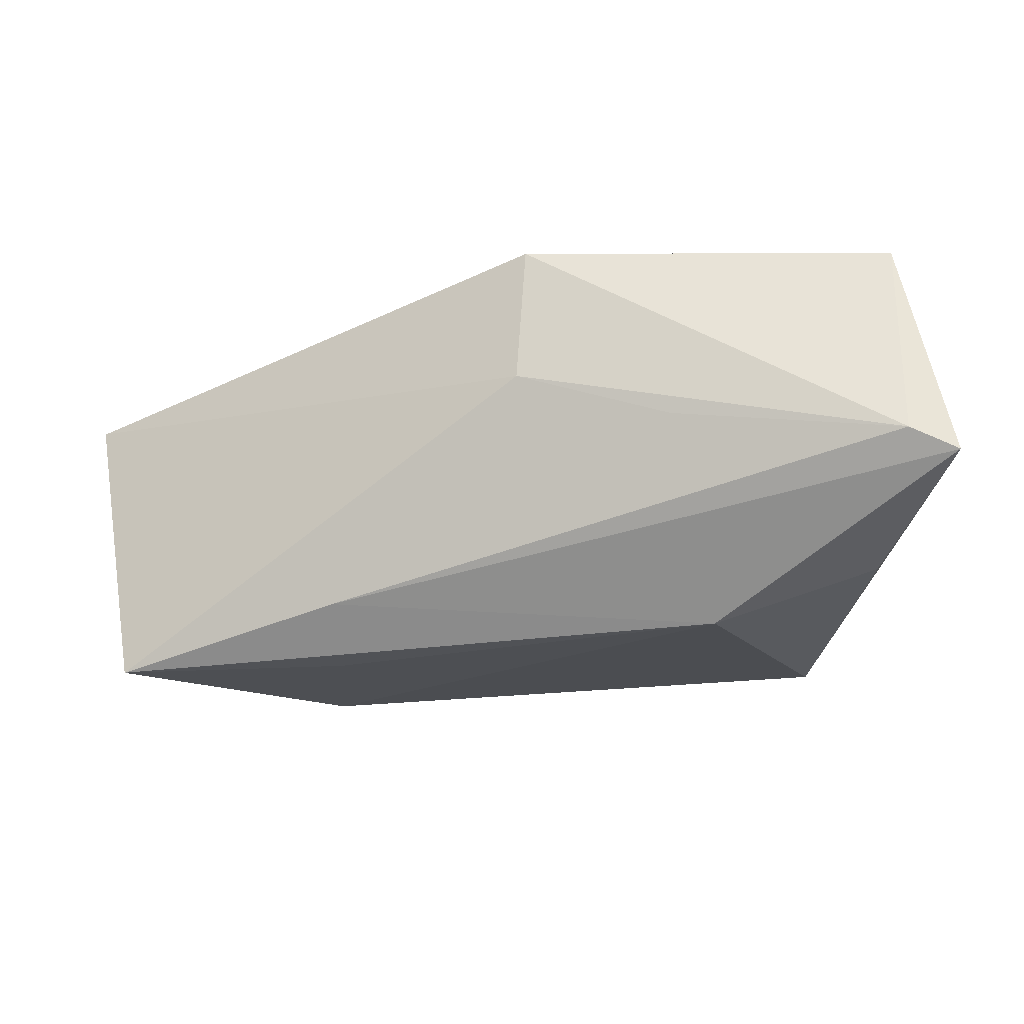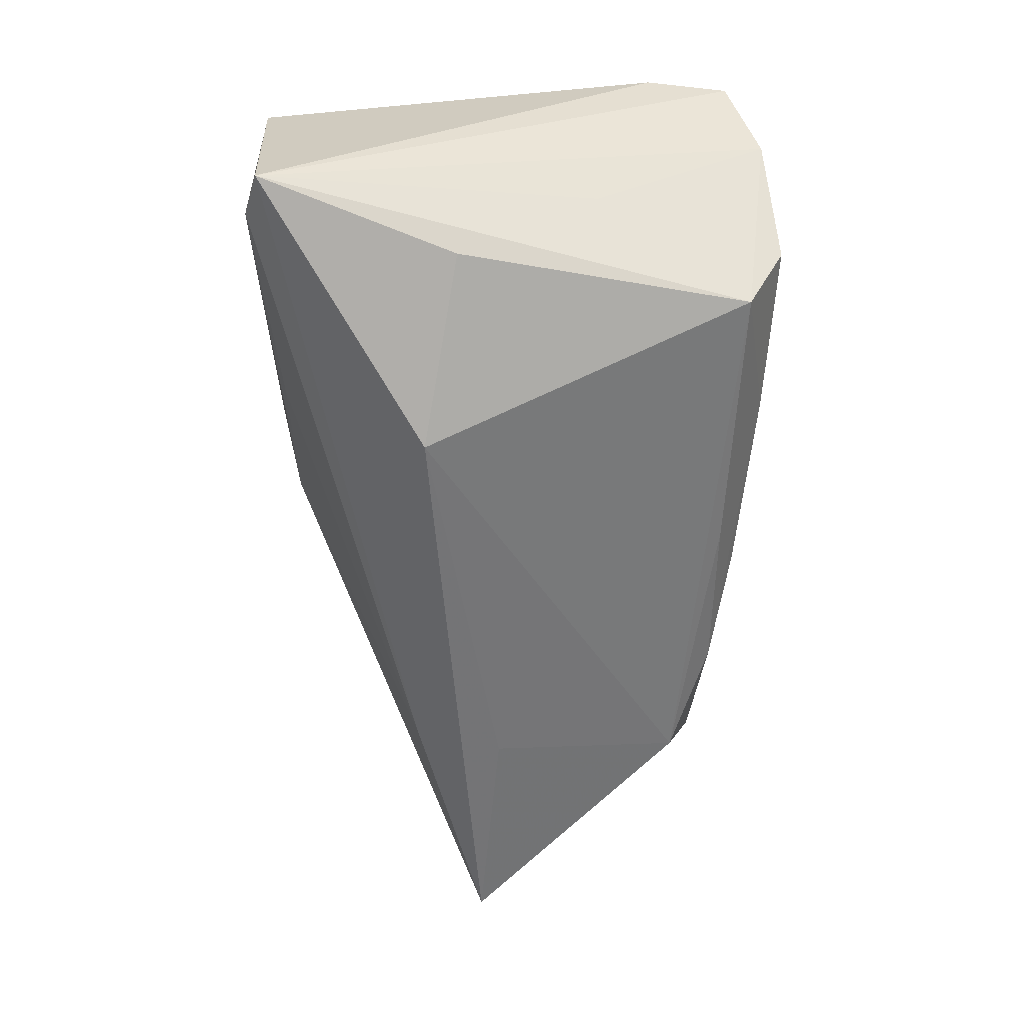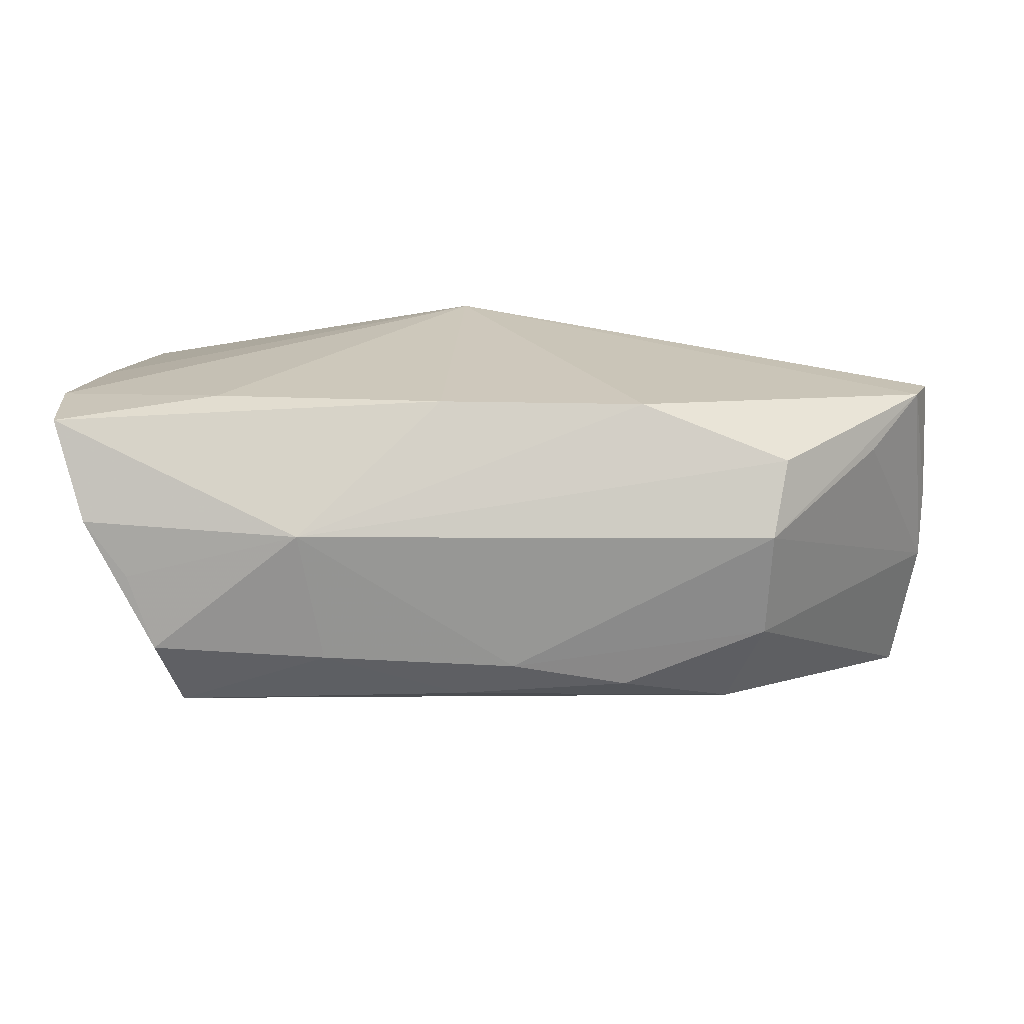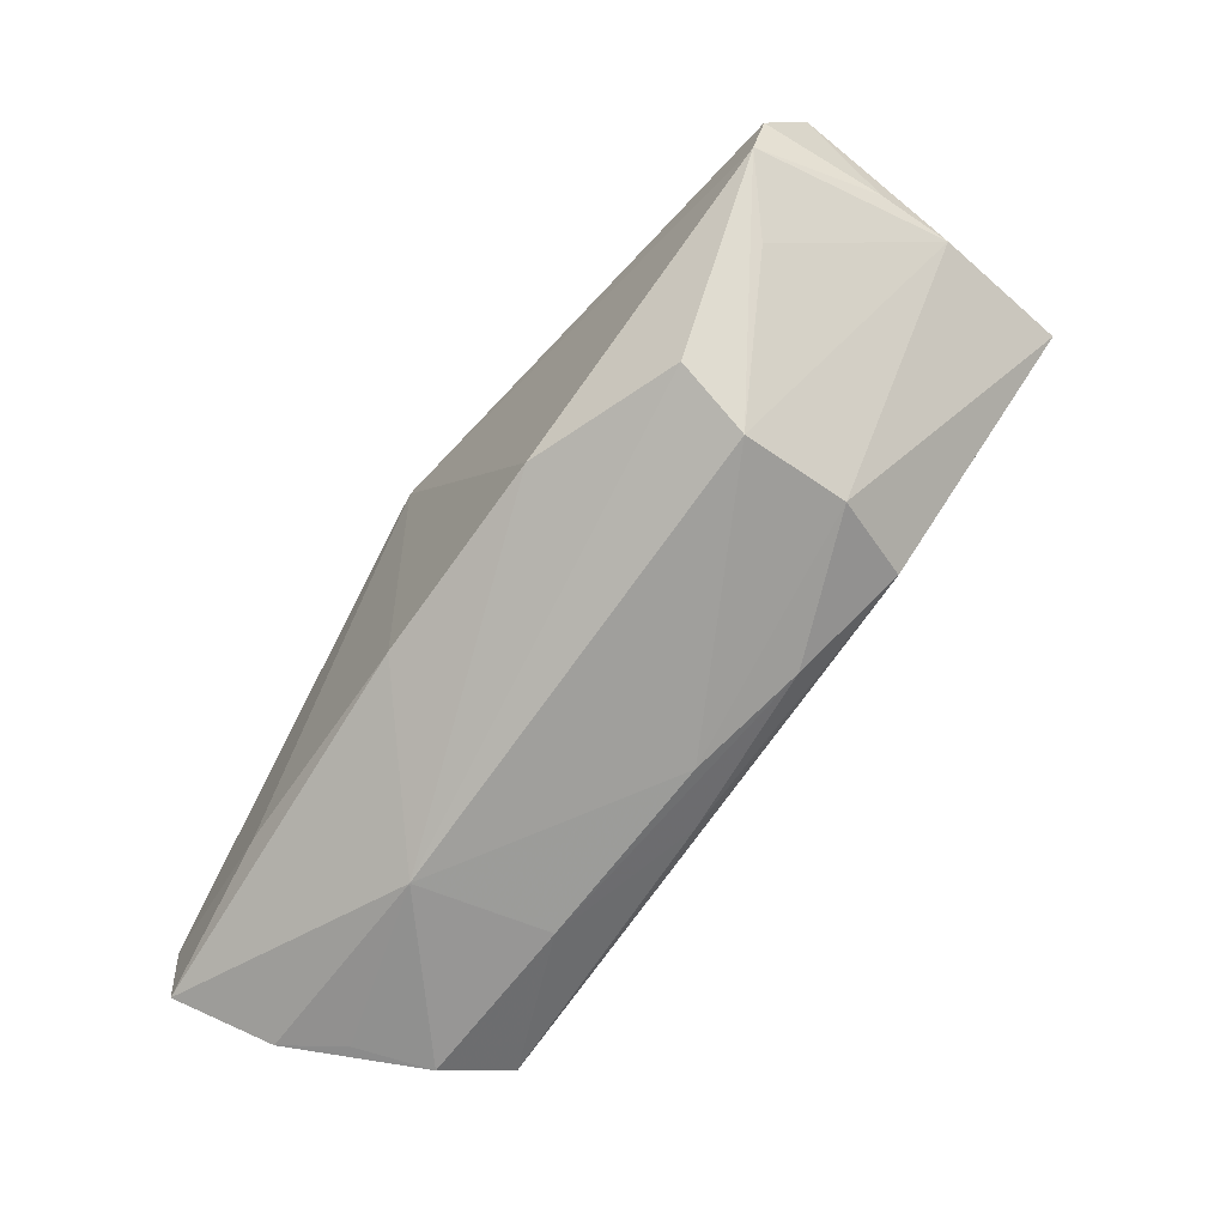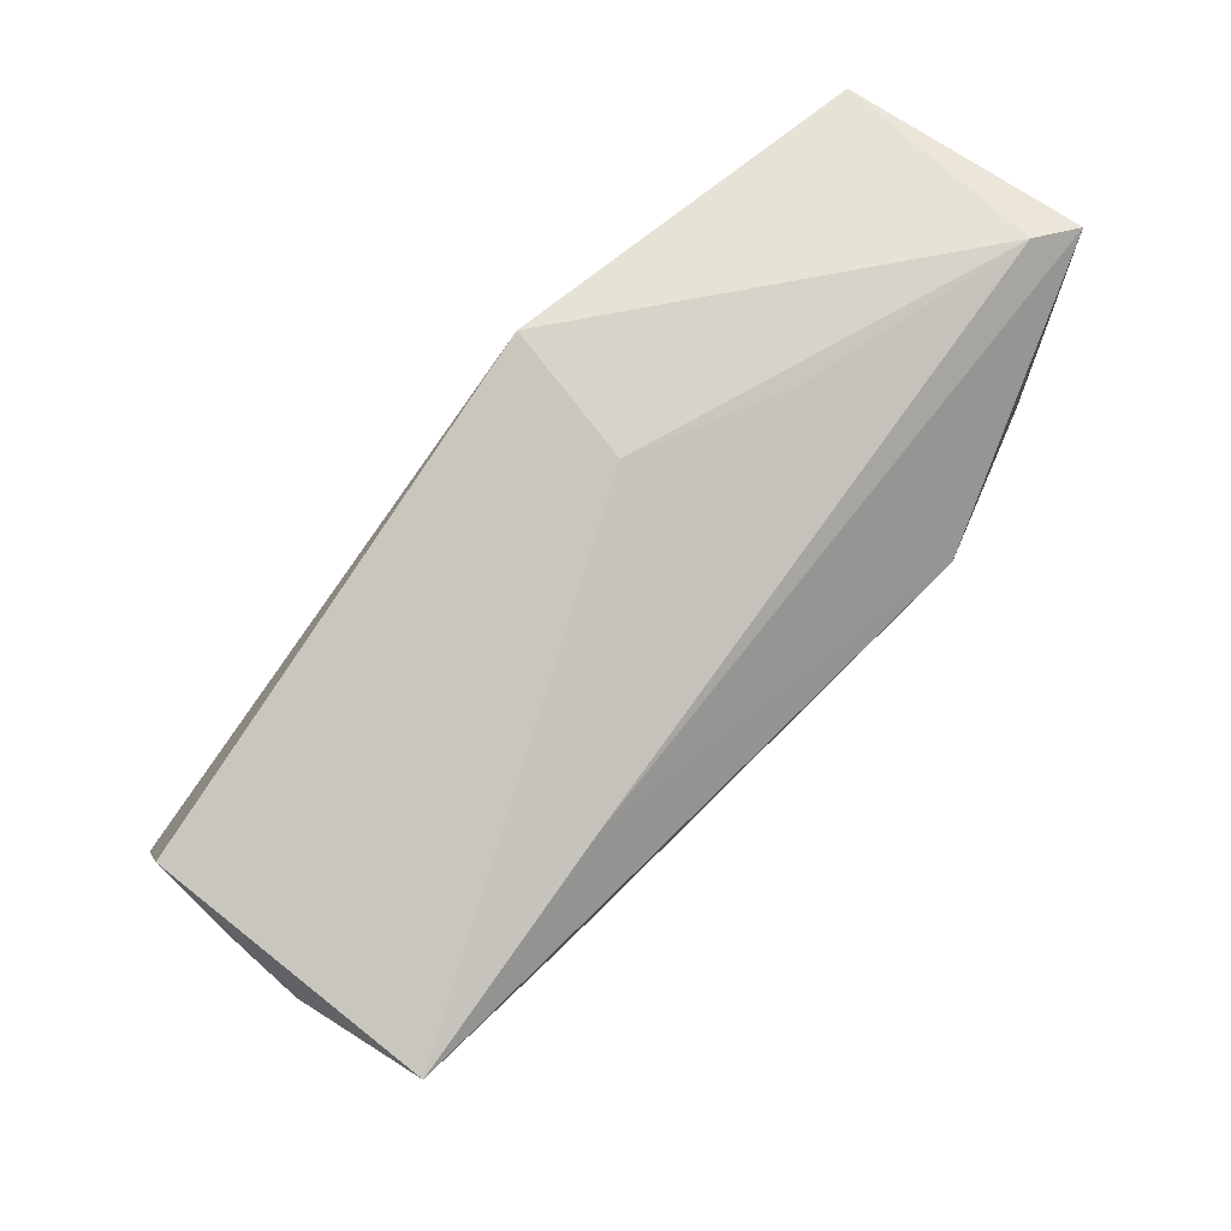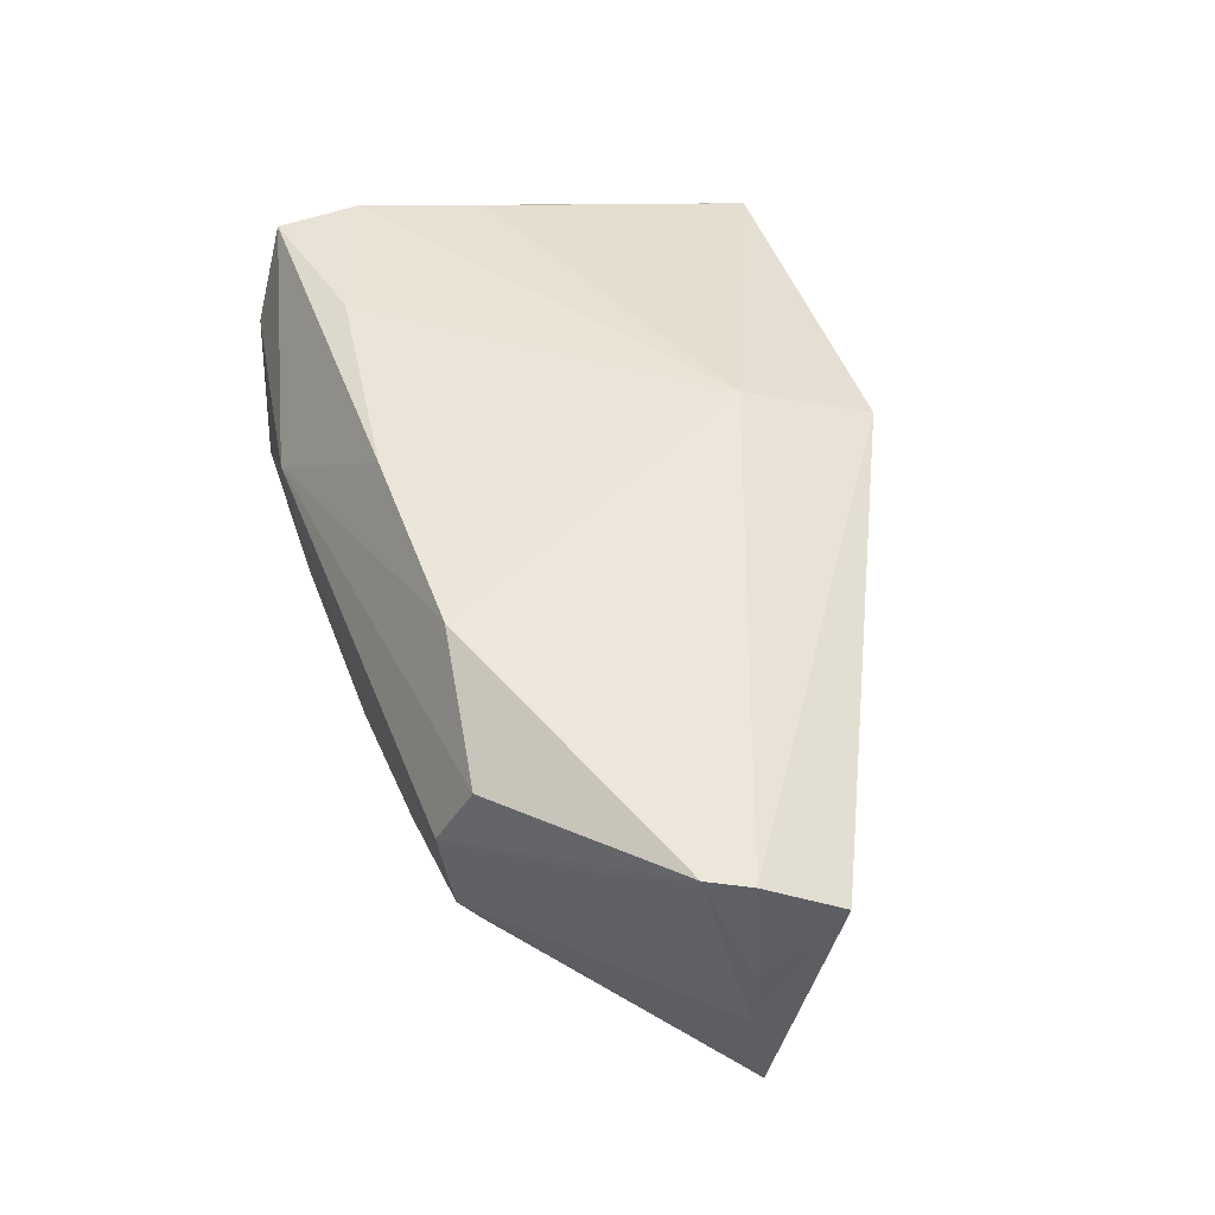
<metadata>
{"format":"obj","ext":"obj","renderer":"f3d","projection":"perspective","resolution":1024,"background":"white","views":[{"elev":-31.7,"azim":-175.9,"up":"+Z"},{"elev":-54.9,"azim":-91.5,"up":"+Z"},{"elev":-71.7,"azim":2.7,"up":"+Y"},{"elev":-68.7,"azim":58.7,"up":"+Y"},{"elev":64.0,"azim":135.6,"up":"+Y"},{"elev":45.3,"azim":73.8,"up":"+Z"}]}
</metadata>
<code>
v 0.04198 -0.02409 0.01153
v -0.04384 -0.03111 0.009996
v 0.002015 0.01779 0.02358
v -0.02769 -0.02228 0.0226
v 0.03868 -0.02612 -0.01009
v -0.05006 0.03254 -0.01482
v -0.0392 -0.03198 0.00306
v -0.04759 -0.01664 0.02232
v -0.04172 0.008306 -0.01757
v 0.02089 -0.02741 -0.01576
v 0.05971 0.003533 -0.0268
v 0.03044 0.001636 -0.02585
v -0.03659 -0.03274 -0.006047
v -0.04382 0.03429 -0.01241
v 0.03976 -0.02802 0.002872
v -0.04535 -0.0007072 0.02075
v 0.02446 -0.02254 0.01913
v 0.03021 0.01303 -0.02261
v 0.06289 0.0002696 -0.01012
v -0.03453 -0.02819 -0.01482
v -0.01608 -0.03179 -0.008717
v 0.0648 0.009244 0.008457
v -0.04342 -0.009014 -0.005178
v -0.01802 -0.03345 0.00763
v 0.06337 -0.0001208 -0.001167
v 0.007067 -0.02981 -0.01179
v 0.06131 -0.005675 0.01414
v 0.03401 -0.0227 -0.01997
v 0.004648 0.03041 0.0004557
v -0.01973 0.01188 -0.0268
v 0.00314 0.03429 0.0174
v -0.01492 0.03104 -0.006738
v 0.0001941 -0.02727 -0.01615
v 0.05441 -0.013 0.009099
v -0.04689 -0.02706 0.02174
v -0.04441 0.03429 0.0148
v -0.0002485 -0.02423 0.02111
v 0.06339 -0.0004907 0.01378
f 23 2 6
f 6 20 23
f 23 20 2
f 3 31 36
f 36 16 3
f 6 2 35
f 38 31 3
f 38 22 31
f 19 15 5
f 2 20 13
f 37 17 3
f 8 36 6
f 6 35 8
f 16 36 8
f 3 16 8
f 9 20 6
f 6 30 9
f 9 30 20
f 12 30 11
f 11 22 19
f 19 5 11
f 3 17 27
f 27 38 3
f 2 13 7
f 21 13 20
f 20 33 21
f 17 37 24
f 13 21 24
f 24 35 2
f 24 37 35
f 2 7 24
f 24 7 13
f 4 37 3
f 35 37 4
f 3 8 4
f 4 8 35
f 31 22 29
f 22 11 29
f 1 27 17
f 15 27 1
f 17 24 1
f 1 24 15
f 34 15 19
f 19 27 34
f 34 27 15
f 25 27 19
f 38 27 25
f 19 22 25
f 22 38 25
f 28 11 5
f 12 11 28
f 28 33 20
f 20 30 28
f 28 30 12
f 10 28 5
f 10 21 33
f 33 28 10
f 31 29 14
f 6 36 14
f 14 36 31
f 21 10 26
f 15 24 26
f 26 24 21
f 26 5 15
f 26 10 5
f 18 29 11
f 6 14 18
f 18 30 6
f 18 11 30
f 32 14 29
f 29 18 32
f 32 18 14

</code>
